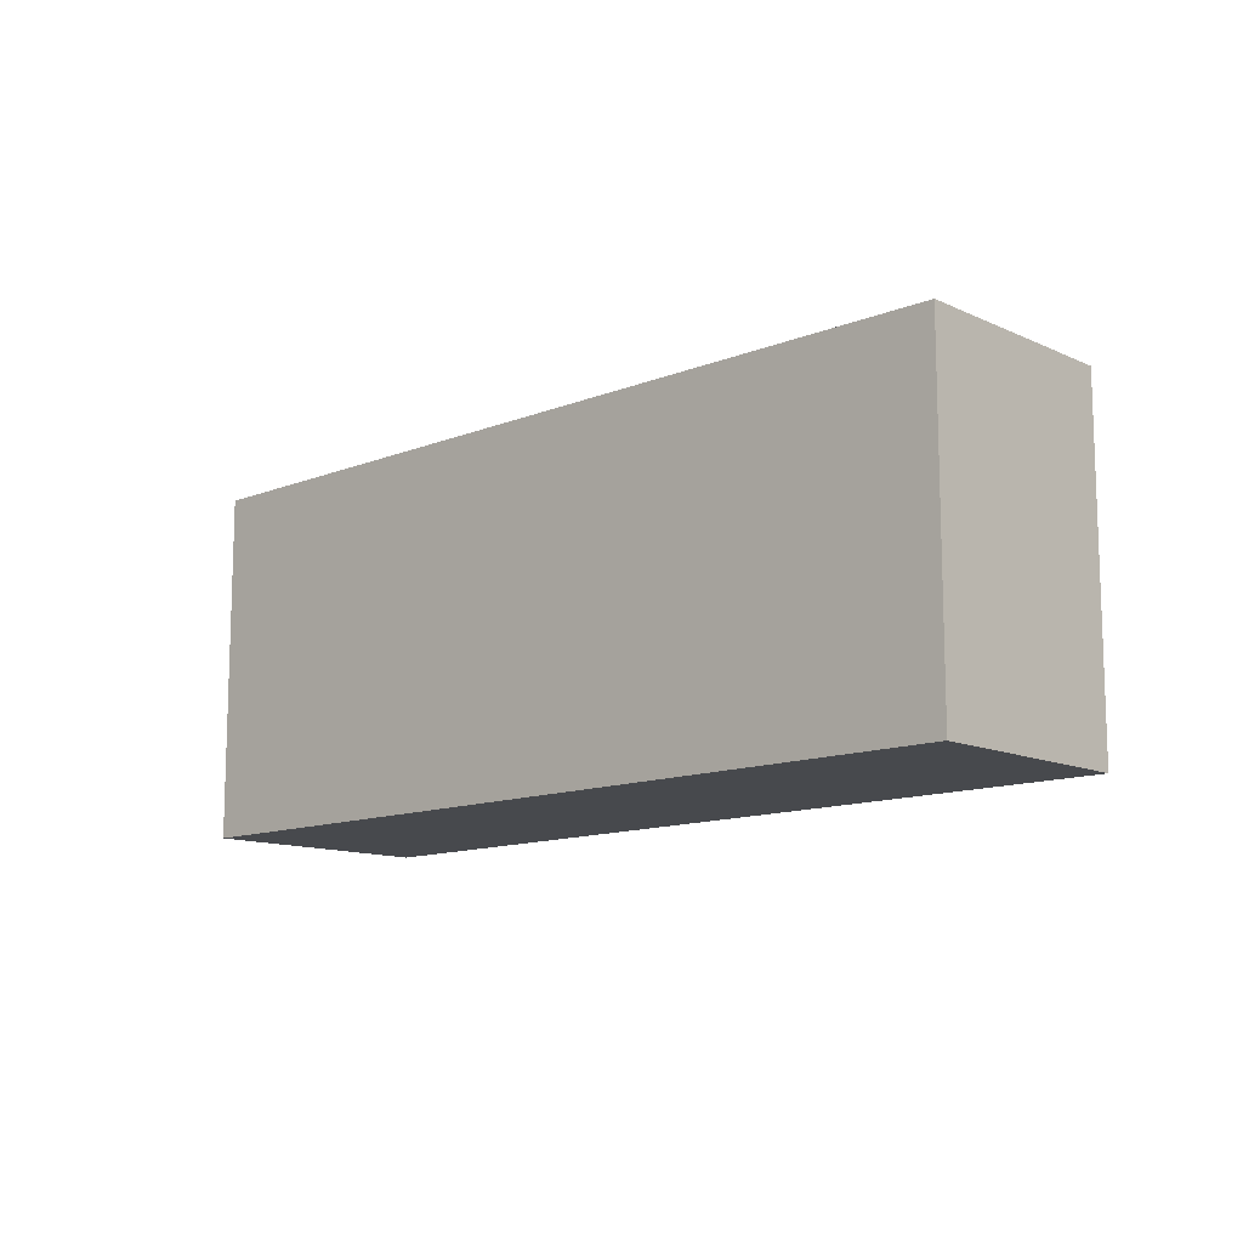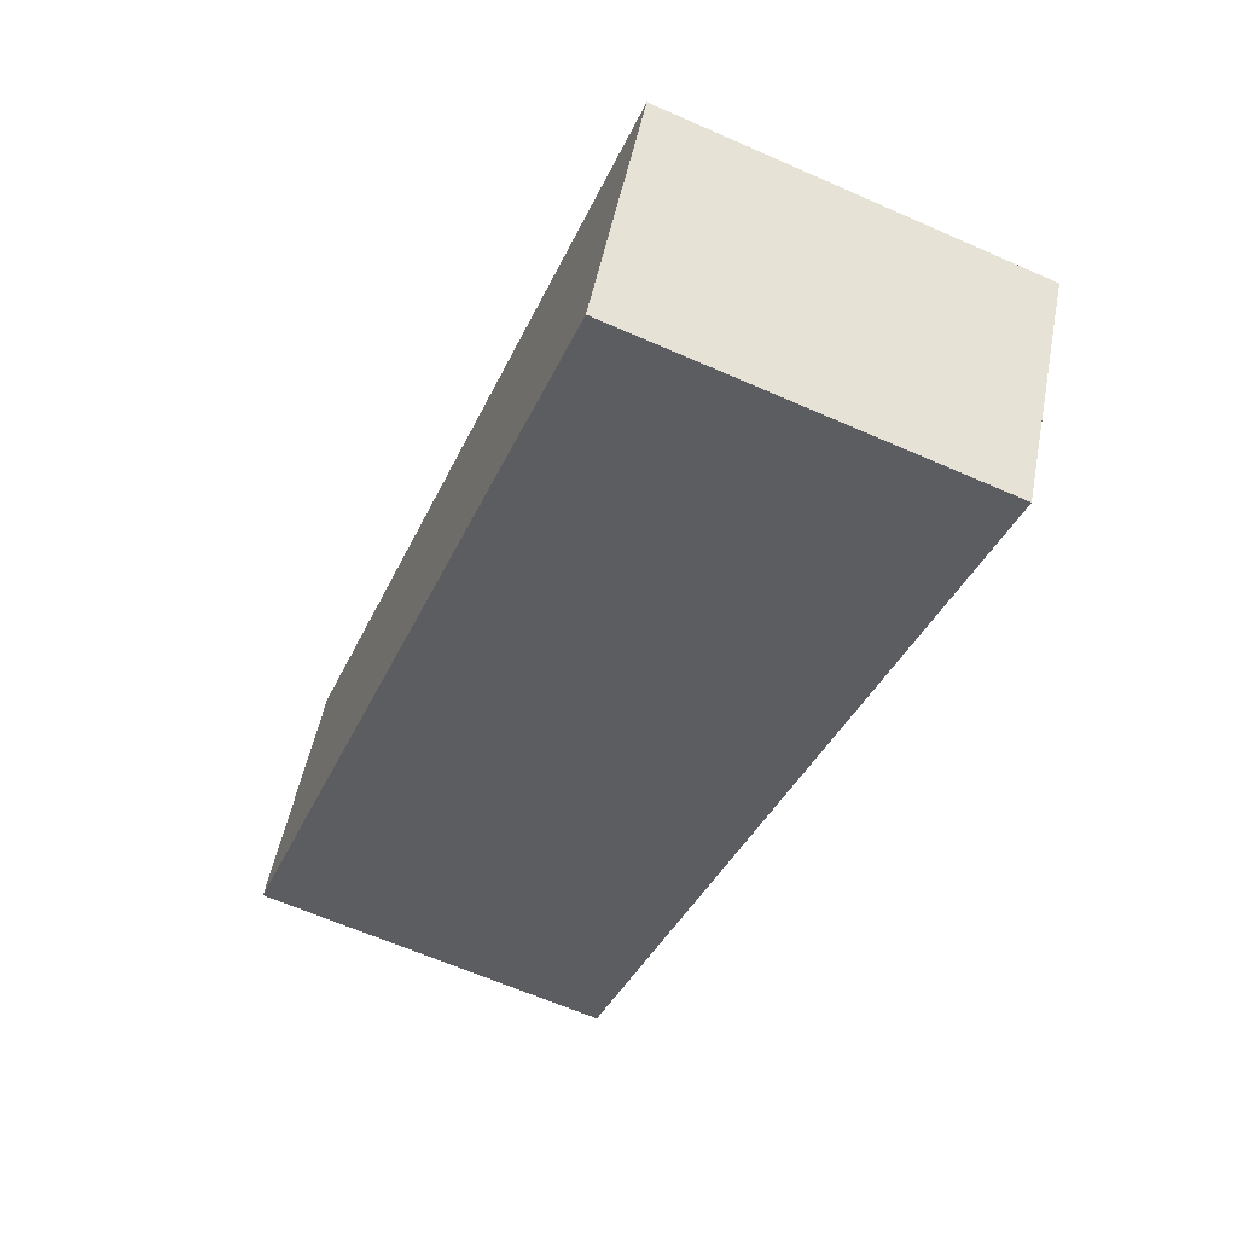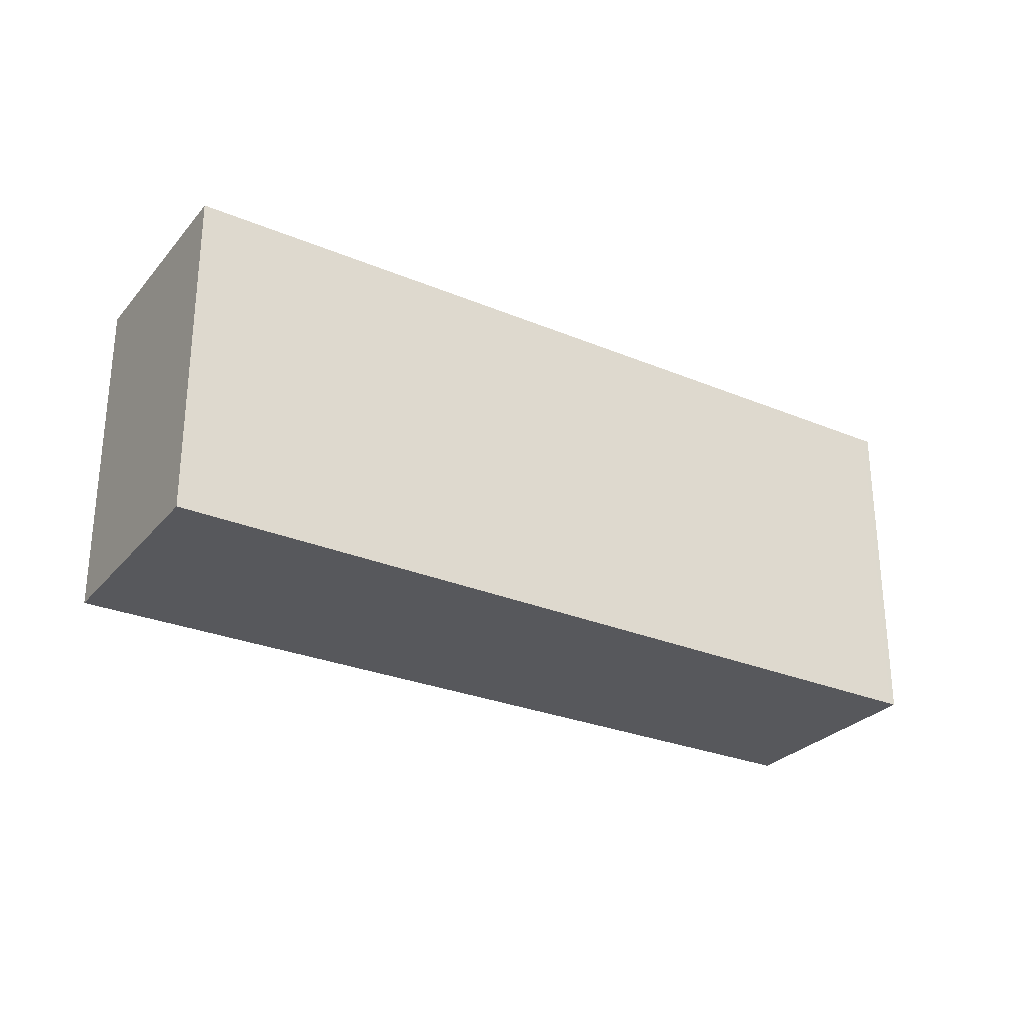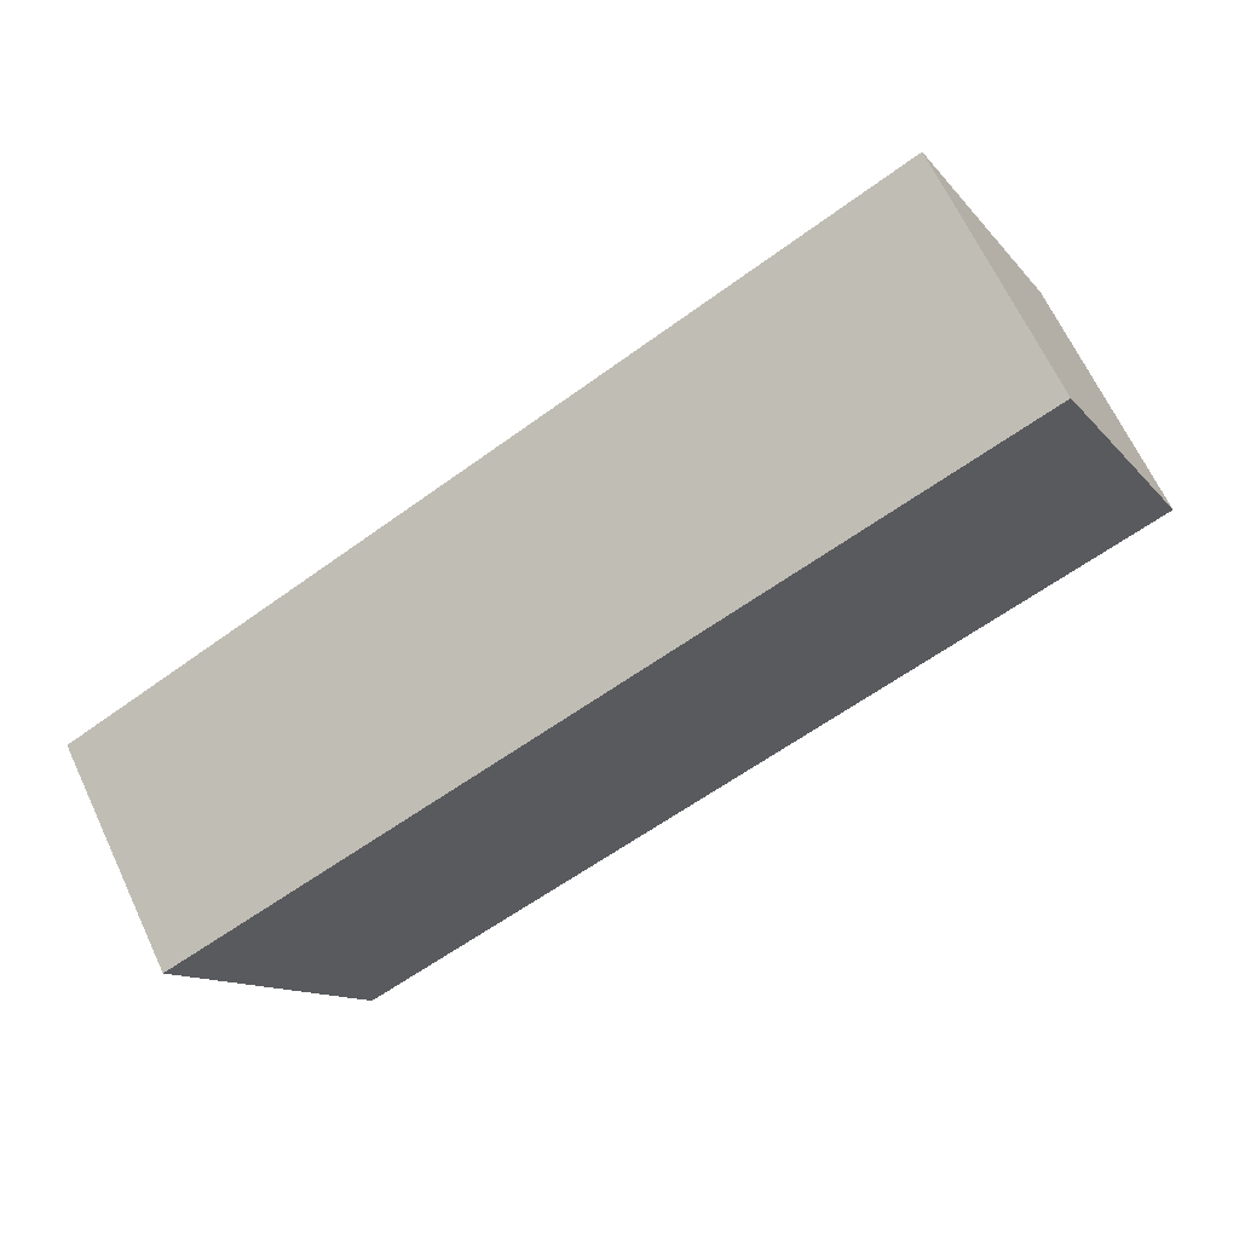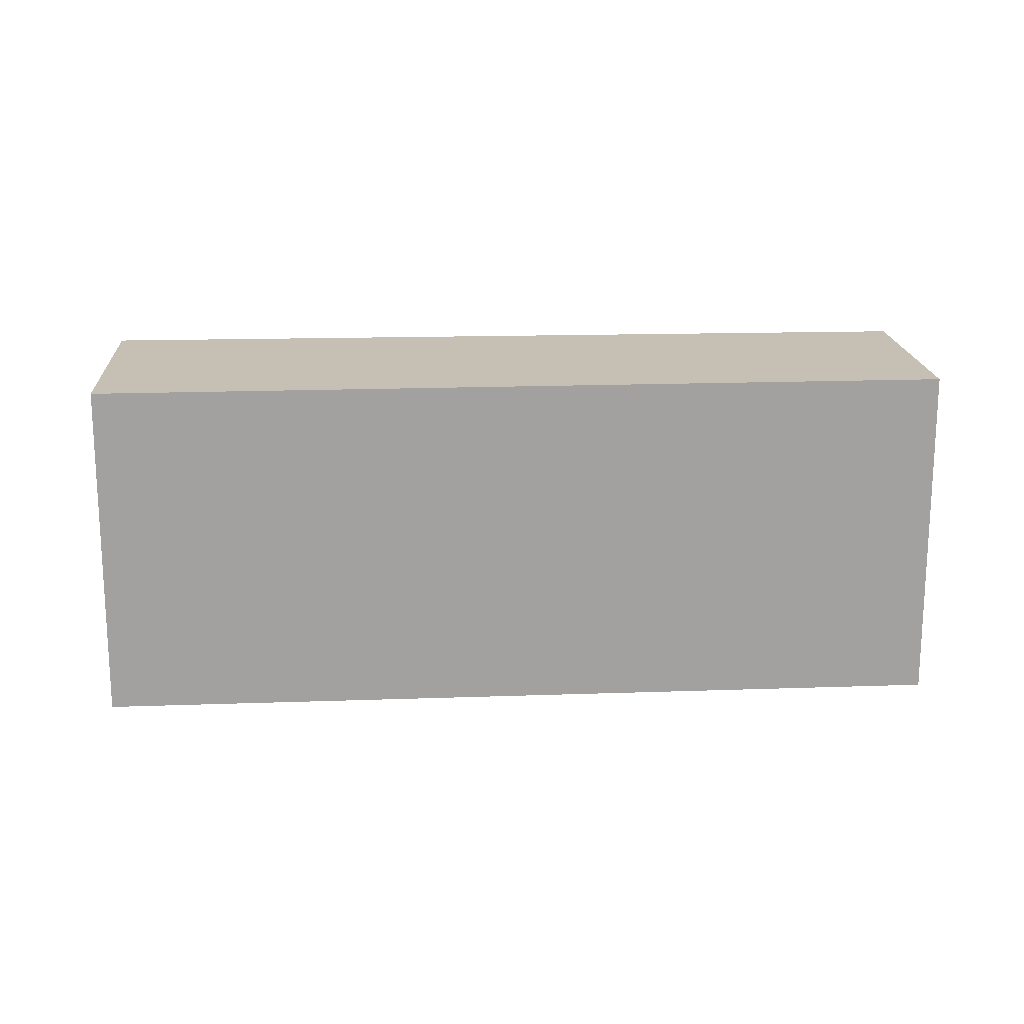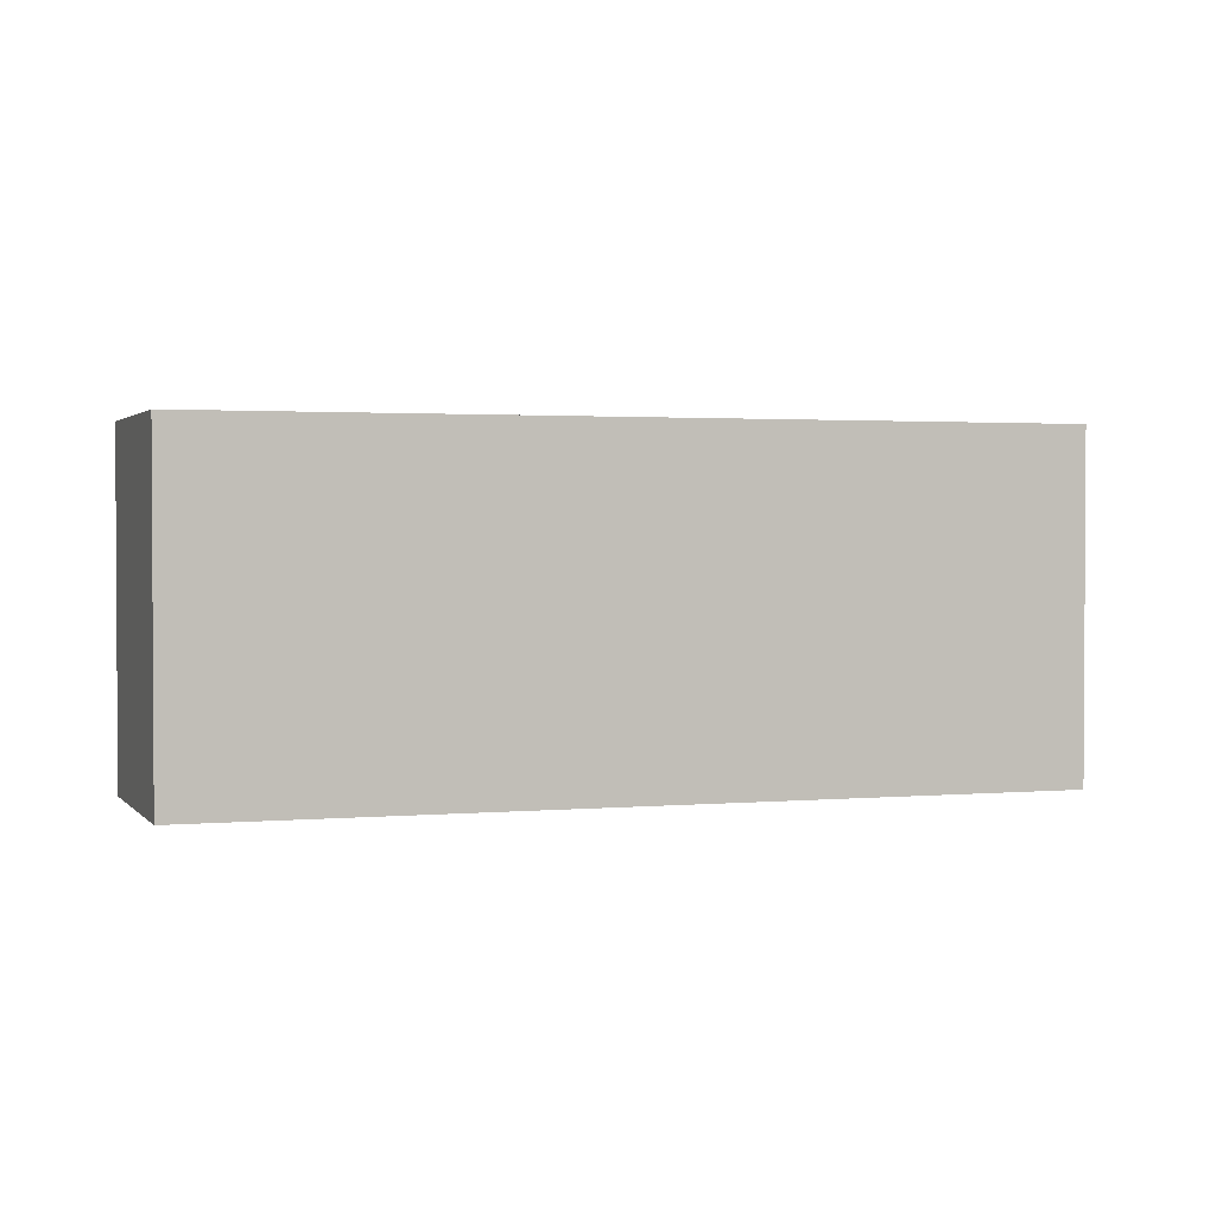
<metadata>
{"format":"obj","ext":"obj","renderer":"f3d","projection":"perspective","resolution":1024,"background":"white","views":[{"elev":-12.1,"azim":71.2,"up":"+Y"},{"elev":-64.5,"azim":66.1,"up":"+Z"},{"elev":-28.6,"azim":-4.4,"up":"+Y"},{"elev":-12.6,"azim":-155.7,"up":"+Z"},{"elev":18.1,"azim":23.8,"up":"+Y"},{"elev":1.9,"azim":-171.0,"up":"+Y"}]}
</metadata>
<code>
v  1.13 3.613 2.22
v  8.116 3.613 -4.118
v  0 3.613 2.212e-16
v  5.144 3.613 0.107
v  9.184 3.613 -2.019
v  9.237 3.613 -2.047
v  1.13 -1.359e-16 2.22
v  5.144 -6.552e-18 0.107
v  9.184 1.236e-16 -2.019
v  9.237 1.253e-16 -2.047
v  8.116 2.522e-16 -4.118
v  0 0 0
g defaultobject
f 1 2 3
f 2 1 4
f 2 4 5
f 2 5 6
f 7 4 1
f 4 7 8
f 4 8 5
f 5 8 9
f 5 9 6
f 6 9 10
f 10 2 6
f 2 10 11
f 11 3 2
f 3 11 12
f 12 1 3
f 1 12 7
f 9 11 10
f 11 9 8
f 11 8 12
f 12 8 7

</code>
